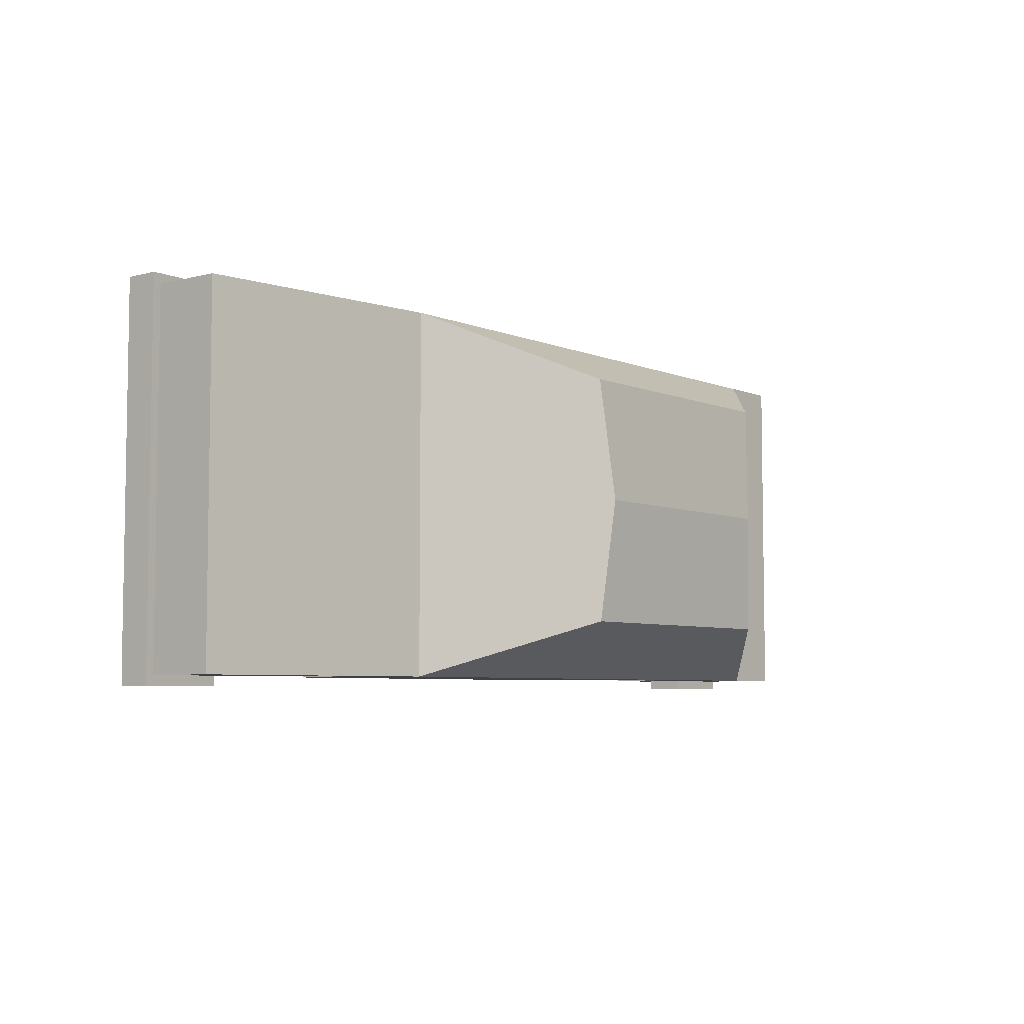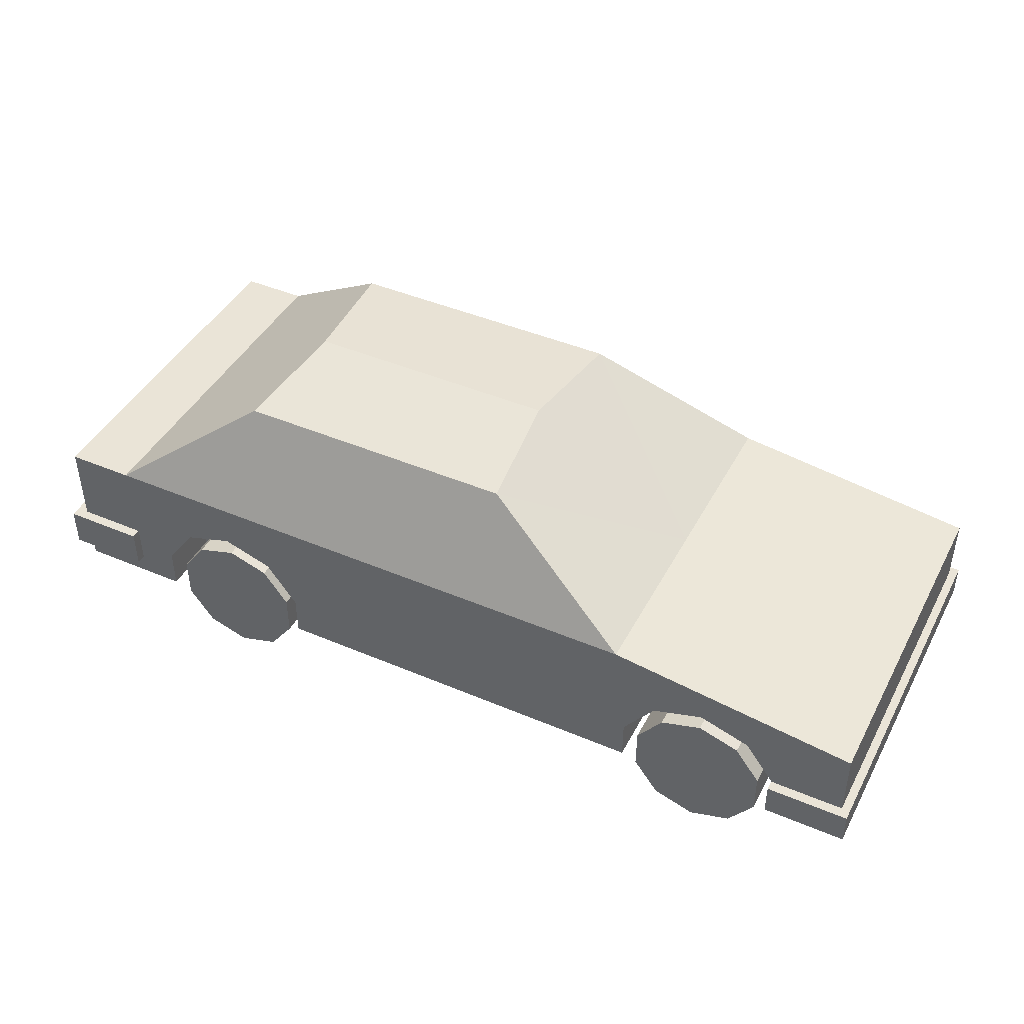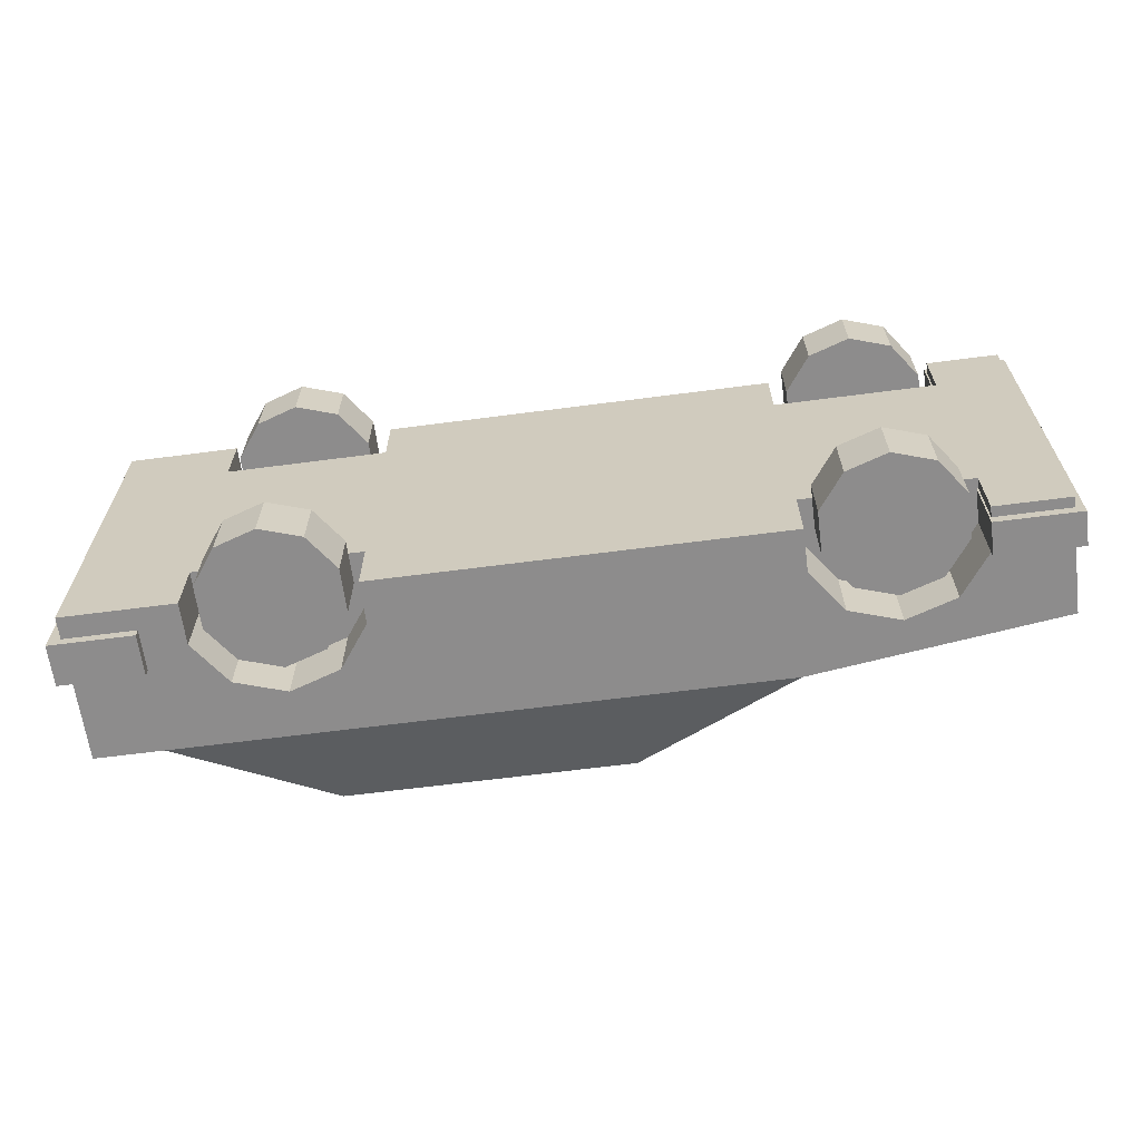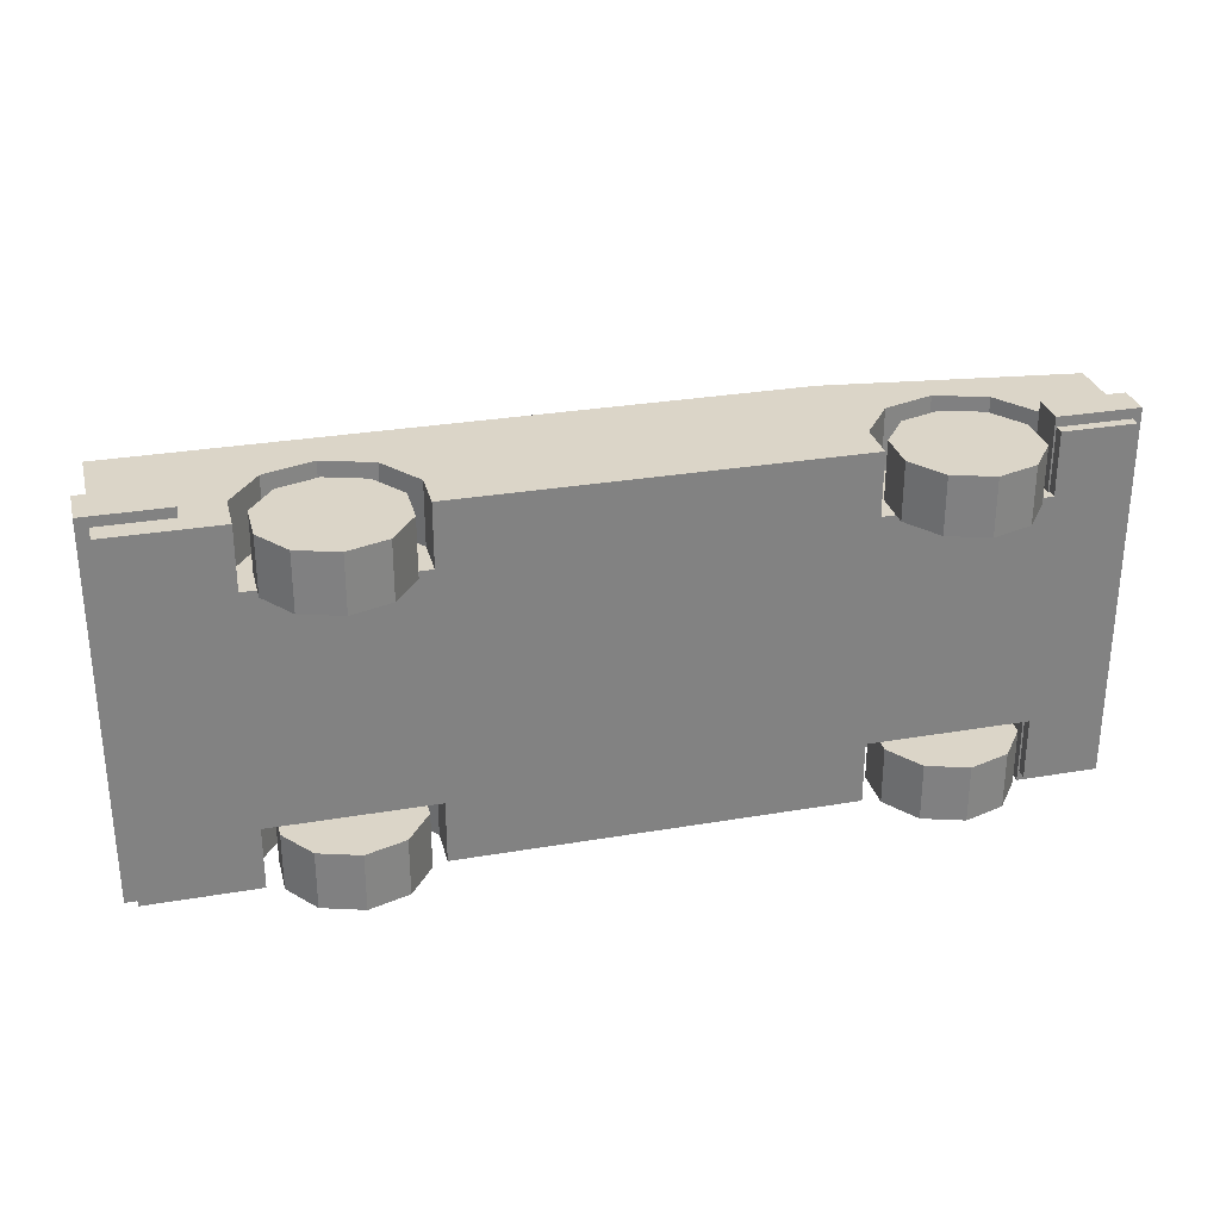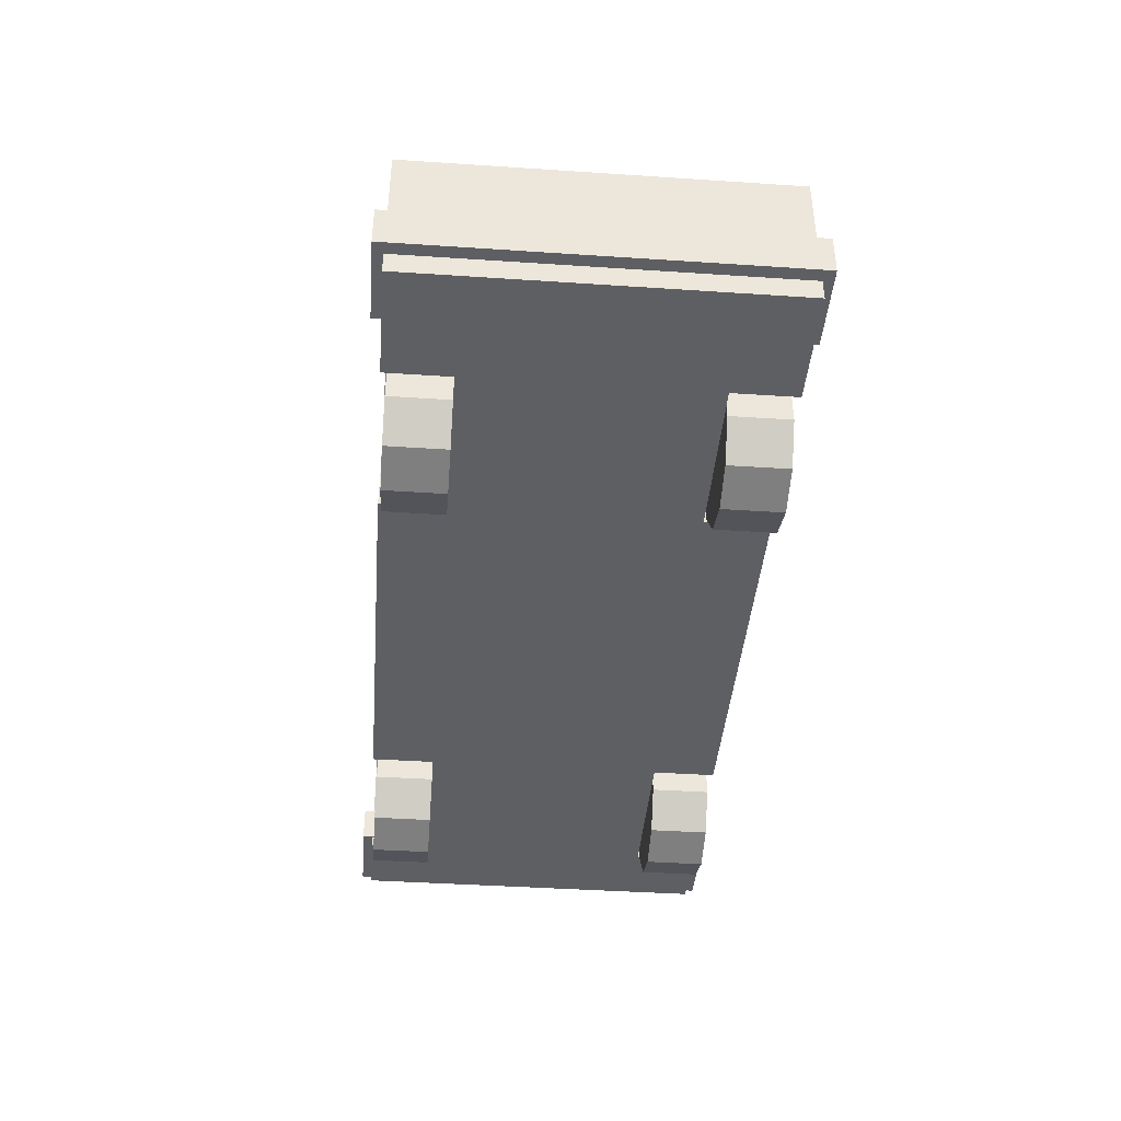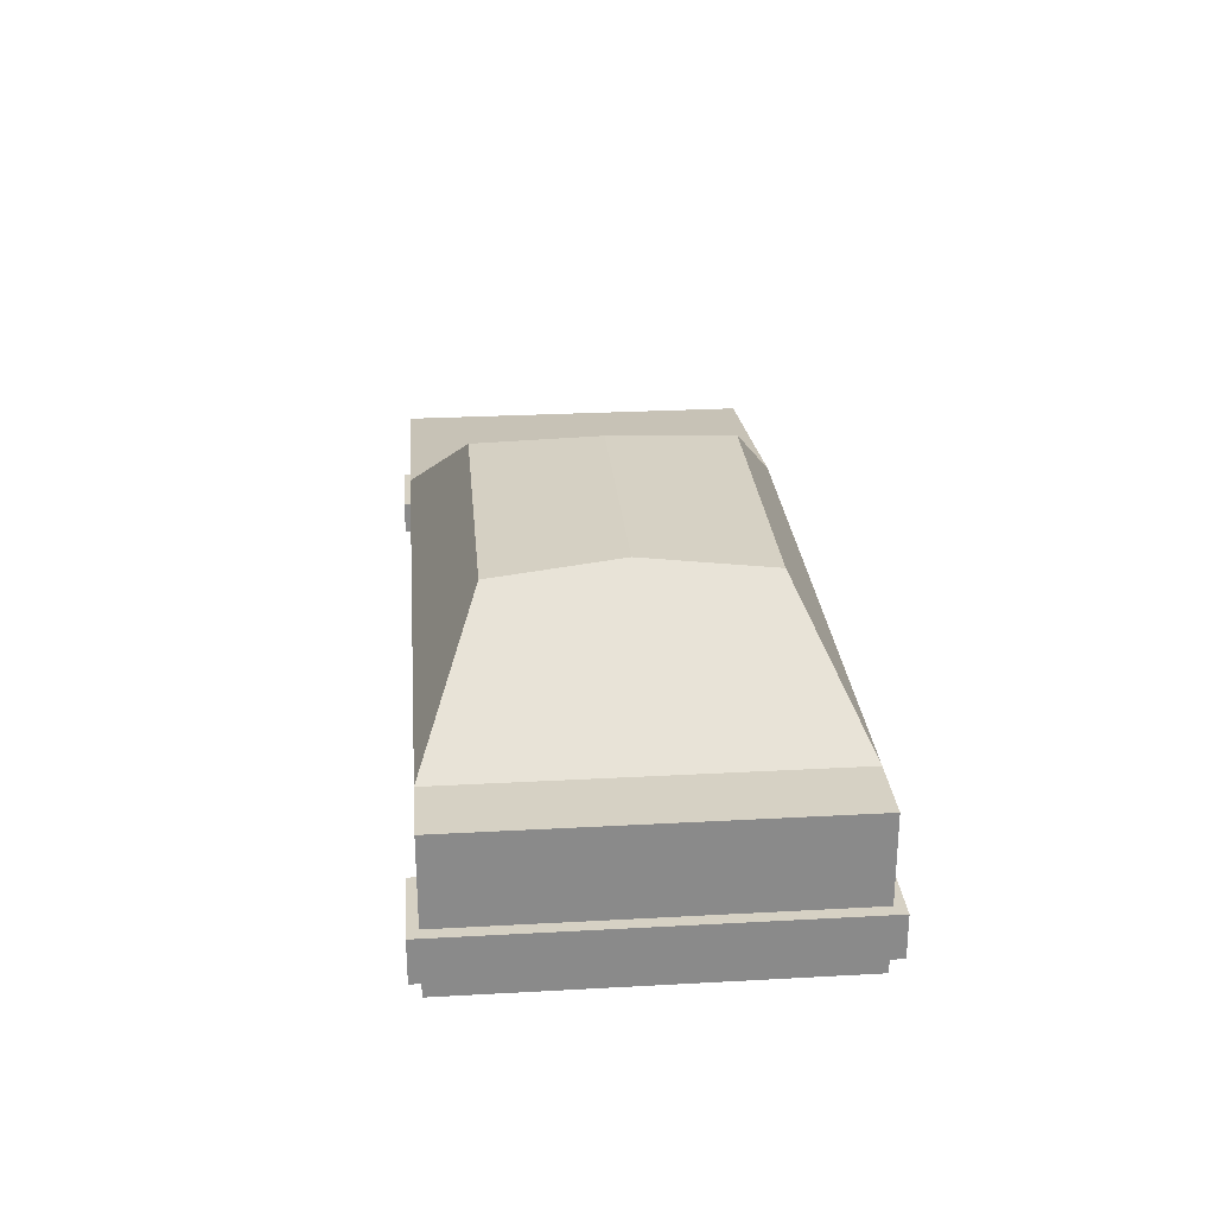
<metadata>
{"format":"obj","ext":"obj","renderer":"f3d","projection":"perspective","resolution":1024,"background":"white","views":[{"elev":-5.7,"azim":128.5,"up":"+Z"},{"elev":43.8,"azim":26.5,"up":"+Y"},{"elev":-64.3,"azim":7.5,"up":"+Z"},{"elev":29.5,"azim":-14.1,"up":"+Z"},{"elev":-41.7,"azim":-94.6,"up":"+Y"},{"elev":26.8,"azim":-94.9,"up":"+Y"}]}
</metadata>
<code>
o bumper_front
v 1.672 -0.4045 0.8441
v 1.672 -0.2555 0.8441
v 1.672 -0.4045 -0.8441
v 1.672 -0.2555 -0.8441
v 2.037 -0.4045 0.8441
v 2.037 -0.2555 0.8441
v 2.037 -0.4045 -0.8441
v 2.037 -0.2555 -0.8441
f 1 2 4 3
f 3 4 8 7
f 7 8 6 5
f 5 6 2 1
f 3 7 5 1
f 8 4 2 6
o bumper_back
v -2.053 -0.354 0.8441
v -2.053 -0.1718 0.8441
v -2.053 -0.354 -0.8441
v -2.053 -0.1718 -0.8441
v -1.688 -0.354 0.8441
v -1.688 -0.1718 0.8441
v -1.688 -0.354 -0.8441
v -1.688 -0.1718 -0.8441
f 9 10 12 11
f 11 12 16 15
f 15 16 14 13
f 13 14 10 9
f 11 15 13 9
f 16 12 10 14
o car_body
v -2 -0.45 0.8
v 1.319 -0.003179 0.5213
v -1.145 -0.003179 0.5213
v -2 0.2 0.8
v 1.542 -0.0755 0.5213
v 2 -0.45 0.8
v 1.679 -0.2649 0.5213
v -0.9226 -0.0755 0.5213
v 2 0.05562 0.8
v -1.7 -0.45 0.8
v -0.7851 -0.2649 0.5213
v -1.7 0.2 0.8
v 0.9 -0.45 0.8
v 0.9 0.2 0.8
v 0.19 0.66 0.55
v -1.07 0.66 0.55
v -2 -0.45 0
v -2 0.2 0
v 2 -0.45 0
v 2 0.05562 0
v 0.959 -0.2649 0.5213
v -1.7 0.2 0
v -1.7 -0.45 0
v 1.097 -0.0755 0.5213
v 0.9 0.2 0
v -1.505 -0.2649 0.5213
v 0.9 -0.45 0
v -1.368 -0.0755 0.5213
v -1.014 0.7 0
v 0.1311 0.7 0
v -1.505 -0.45 0.8
v -1.368 -0.0755 0.8
v -1.505 -0.2649 0.8
v -0.9226 -0.0755 0.8
v -0.7851 -0.45 0.8
v -0.7851 -0.2649 0.8
v -1.145 -0.003179 0.8
v -1.505 -0.45 0.5213
v -0.7851 -0.45 0.5213
v 1.679 -0.45 0.5213
v 0.959 -0.45 0.8
v 0.959 -0.45 0.5213
v 1.679 -0.45 0.8
v 1.319 -0.003179 0.8
v 1.542 -0.0755 0.8
v 0.959 -0.2649 0.8
v 1.097 -0.0755 0.8
v 1.679 -0.2649 0.8
v -2 -0.45 -0.8
v 1.319 -0.003179 -0.5213
v -1.145 -0.003179 -0.5213
v -2 0.2 -0.8
v 1.542 -0.0755 -0.5213
v 2 -0.45 -0.8
v 1.679 -0.2649 -0.5213
v -0.9226 -0.0755 -0.5213
v 2 0.05562 -0.8
v -1.7 -0.45 -0.8
v -0.7851 -0.2649 -0.5213
v -1.7 0.2 -0.8
v 0.9 -0.45 -0.8
v 0.9 0.2 -0.8
v 0.19 0.66 -0.55
v -1.07 0.66 -0.55
v 0.959 -0.2649 -0.5213
v 1.097 -0.0755 -0.5213
v -1.505 -0.2649 -0.5213
v -1.368 -0.0755 -0.5213
v -1.505 -0.45 -0.8
v -1.368 -0.0755 -0.8
v -1.505 -0.2649 -0.8
v -0.9226 -0.0755 -0.8
v -0.7851 -0.45 -0.8
v -0.7851 -0.2649 -0.8
v -1.145 -0.003179 -0.8
v -1.505 -0.45 -0.5213
v -0.7851 -0.45 -0.5213
v 1.679 -0.45 -0.5213
v 0.959 -0.45 -0.8
v 0.959 -0.45 -0.5213
v 1.679 -0.45 -0.8
v 1.319 -0.003179 -0.8
v 1.542 -0.0755 -0.8
v 0.959 -0.2649 -0.8
v 1.097 -0.0755 -0.8
v 1.679 -0.2649 -0.8
f 36 22 35
f 28 17 26
f 34 28 38
f 28 31 32
f 39 17 33
f 49 28 47
f 57 62 29
f 41 25 36
f 45 31 46
f 38 32 45
f 41 31 30
f 20 33 17
f 19 50 53
f 24 52 50
f 27 51 52
f 42 47 54
f 42 48 49
f 44 53 48
f 54 55 42
f 18 61 60
f 21 64 61
f 23 59 64
f 37 57 58
f 37 63 62
f 40 60 63
f 49 48 28
f 53 28 48
f 28 53 30
f 53 50 30
f 52 30 50
f 52 51 30
f 51 29 30
f 28 26 47
f 30 29 62
f 62 63 30
f 63 60 30
f 30 60 25
f 60 61 25
f 64 25 61
f 59 22 64
f 22 25 64
f 47 26 54
f 39 54 26
f 54 39 55
f 39 43 55
f 43 29 55
f 51 55 29
f 57 29 58
f 43 58 29
f 58 43 56
f 56 43 35
f 35 22 56
f 56 22 59
f 28 30 31
f 38 28 32
f 34 20 28
f 20 34 33
f 28 20 17
f 39 26 17
f 45 32 31
f 41 46 31
f 41 30 25
f 36 25 22
f 37 62 57
f 37 40 63
f 40 18 60
f 18 21 61
f 21 23 64
f 23 56 59
f 27 55 51
f 24 27 52
f 19 24 50
f 44 19 53
f 42 44 48
f 42 49 47
f 55 27 42
f 42 27 44
f 27 24 44
f 24 19 44
f 58 56 37
f 56 23 37
f 23 21 37
f 37 21 40
f 21 18 40
f 36 35 70
f 76 74 65
f 34 38 76
f 76 80 79
f 39 33 65
f 87 85 76
f 95 77 100
f 41 36 73
f 45 46 79
f 38 45 80
f 41 78 79
f 68 65 33
f 67 91 88
f 72 88 90
f 75 90 89
f 83 92 85
f 83 87 86
f 84 86 91
f 92 83 93
f 66 98 99
f 69 99 102
f 71 102 97
f 81 96 95
f 81 100 101
f 82 101 98
f 87 76 86
f 91 86 76
f 76 78 91
f 91 78 88
f 90 88 78
f 90 78 89
f 89 78 77
f 76 85 74
f 78 100 77
f 100 78 101
f 101 78 98
f 78 73 98
f 98 73 99
f 102 99 73
f 97 102 70
f 70 102 73
f 85 92 74
f 39 74 92
f 92 93 39
f 39 93 43
f 43 93 77
f 89 77 93
f 95 96 77
f 43 77 96
f 96 94 43
f 94 35 43
f 35 94 70
f 94 97 70
f 76 79 78
f 38 80 76
f 34 76 68
f 68 33 34
f 76 65 68
f 39 65 74
f 45 79 80
f 41 79 46
f 41 73 78
f 36 70 73
f 81 95 100
f 81 101 82
f 82 98 66
f 66 99 69
f 69 102 71
f 71 97 94
f 75 89 93
f 72 90 75
f 67 88 72
f 84 91 67
f 83 86 84
f 83 85 87
f 93 83 75
f 83 84 75
f 75 84 72
f 72 84 67
f 96 81 94
f 94 81 71
f 71 81 69
f 81 82 69
f 69 82 66
o tire_back_left
v -1.146 -0.1036 -0.7787
v -1.146 -0.1036 -0.5213
v -0.9658 -0.1622 -0.7787
v -0.9658 -0.1622 -0.5213
v -0.8543 -0.3156 -0.7787
v -0.8543 -0.3156 -0.5213
v -0.8543 -0.5053 -0.7787
v -0.8543 -0.5053 -0.5213
v -0.9658 -0.6588 -0.7787
v -0.9658 -0.6588 -0.5213
v -1.146 -0.7174 -0.7787
v -1.146 -0.7174 -0.5213
v -1.327 -0.6588 -0.7787
v -1.327 -0.6588 -0.5213
v -1.438 -0.5053 -0.7787
v -1.438 -0.5053 -0.5213
v -1.438 -0.3156 -0.7787
v -1.438 -0.3156 -0.5213
v -1.327 -0.1622 -0.7787
v -1.327 -0.1622 -0.5213
f 103 121 104
f 105 103 106
f 107 105 108
f 109 107 110
f 111 109 112
f 113 111 114
f 115 118 117
f 117 120 119
f 104 122 106
f 119 122 121
f 103 105 121
f 122 120 106
f 106 120 108
f 120 118 108
f 108 118 110
f 118 116 110
f 110 116 112
f 114 112 116
f 121 105 119
f 105 107 119
f 119 107 117
f 107 109 117
f 111 117 109
f 117 111 115
f 111 113 115
f 119 120 122
f 117 118 120
f 115 116 118
f 115 113 116
f 113 114 116
f 111 112 114
f 109 110 112
f 107 108 110
f 105 106 108
f 103 104 106
f 121 122 104
o tire_back_right
v -1.146 -0.1036 0.5213
v -1.146 -0.1036 0.7787
v -0.9658 -0.1622 0.5213
v -0.9658 -0.1622 0.7787
v -0.8543 -0.3156 0.5213
v -0.8543 -0.3156 0.7787
v -0.8543 -0.5053 0.5213
v -0.8543 -0.5053 0.7787
v -0.9658 -0.6588 0.5213
v -0.9658 -0.6588 0.7787
v -1.146 -0.7174 0.5213
v -1.146 -0.7174 0.7787
v -1.327 -0.6588 0.5213
v -1.327 -0.6588 0.7787
v -1.438 -0.5053 0.5213
v -1.438 -0.5053 0.7787
v -1.438 -0.3156 0.5213
v -1.438 -0.3156 0.7787
v -1.327 -0.1622 0.5213
v -1.327 -0.1622 0.7787
f 123 141 124
f 125 123 126
f 127 125 128
f 129 127 130
f 131 129 132
f 133 131 134
f 135 138 137
f 137 140 139
f 124 142 126
f 139 142 141
f 123 125 141
f 142 140 126
f 126 140 128
f 140 138 128
f 128 138 130
f 138 136 130
f 130 136 132
f 134 132 136
f 141 125 139
f 125 127 139
f 139 127 137
f 127 129 137
f 131 137 129
f 137 131 135
f 131 133 135
f 139 140 142
f 137 138 140
f 135 136 138
f 135 133 136
f 133 134 136
f 131 132 134
f 129 130 132
f 127 128 130
f 125 126 128
f 123 124 126
f 141 142 124
o tire_front_left
v 1.312 -0.1036 -0.7787
v 1.312 -0.1036 -0.5213
v 1.493 -0.1622 -0.7787
v 1.493 -0.1622 -0.5213
v 1.604 -0.3156 -0.7787
v 1.604 -0.3156 -0.5213
v 1.604 -0.5053 -0.7787
v 1.604 -0.5053 -0.5213
v 1.493 -0.6588 -0.7787
v 1.493 -0.6588 -0.5213
v 1.312 -0.7174 -0.7787
v 1.312 -0.7174 -0.5213
v 1.132 -0.6588 -0.7787
v 1.132 -0.6588 -0.5213
v 1.02 -0.5053 -0.7787
v 1.02 -0.5053 -0.5213
v 1.02 -0.3156 -0.7787
v 1.02 -0.3156 -0.5213
v 1.132 -0.1622 -0.7787
v 1.132 -0.1622 -0.5213
f 143 161 144
f 145 143 146
f 147 145 148
f 149 147 150
f 151 149 152
f 153 151 154
f 155 158 157
f 157 160 159
f 144 162 146
f 159 162 161
f 143 145 161
f 162 160 146
f 146 160 148
f 160 158 148
f 148 158 150
f 158 156 150
f 150 156 152
f 154 152 156
f 161 145 159
f 145 147 159
f 159 147 157
f 147 149 157
f 151 157 149
f 157 151 155
f 151 153 155
f 159 160 162
f 157 158 160
f 155 156 158
f 155 153 156
f 153 154 156
f 151 152 154
f 149 150 152
f 147 148 150
f 145 146 148
f 143 144 146
f 161 162 144
o tire_front_right
v 1.312 -0.1036 0.5213
v 1.312 -0.1036 0.7787
v 1.493 -0.1622 0.5213
v 1.493 -0.1622 0.7787
v 1.604 -0.3156 0.5213
v 1.604 -0.3156 0.7787
v 1.604 -0.5053 0.5213
v 1.604 -0.5053 0.7787
v 1.493 -0.6588 0.5213
v 1.493 -0.6588 0.7787
v 1.312 -0.7174 0.5213
v 1.312 -0.7174 0.7787
v 1.132 -0.6588 0.5213
v 1.132 -0.6588 0.7787
v 1.02 -0.5053 0.5213
v 1.02 -0.5053 0.7787
v 1.02 -0.3156 0.5213
v 1.02 -0.3156 0.7787
v 1.132 -0.1622 0.5213
v 1.132 -0.1622 0.7787
f 163 181 164
f 165 163 166
f 167 165 168
f 169 167 170
f 171 169 172
f 173 171 174
f 175 178 177
f 177 180 179
f 164 182 166
f 179 182 181
f 163 165 181
f 182 180 166
f 166 180 168
f 180 178 168
f 168 178 170
f 178 176 170
f 170 176 172
f 174 172 176
f 181 165 179
f 165 167 179
f 179 167 177
f 167 169 177
f 171 177 169
f 177 171 175
f 171 173 175
f 179 180 182
f 177 178 180
f 175 176 178
f 175 173 176
f 173 174 176
f 171 172 174
f 169 170 172
f 167 168 170
f 165 166 168
f 163 164 166
f 181 182 164

</code>
